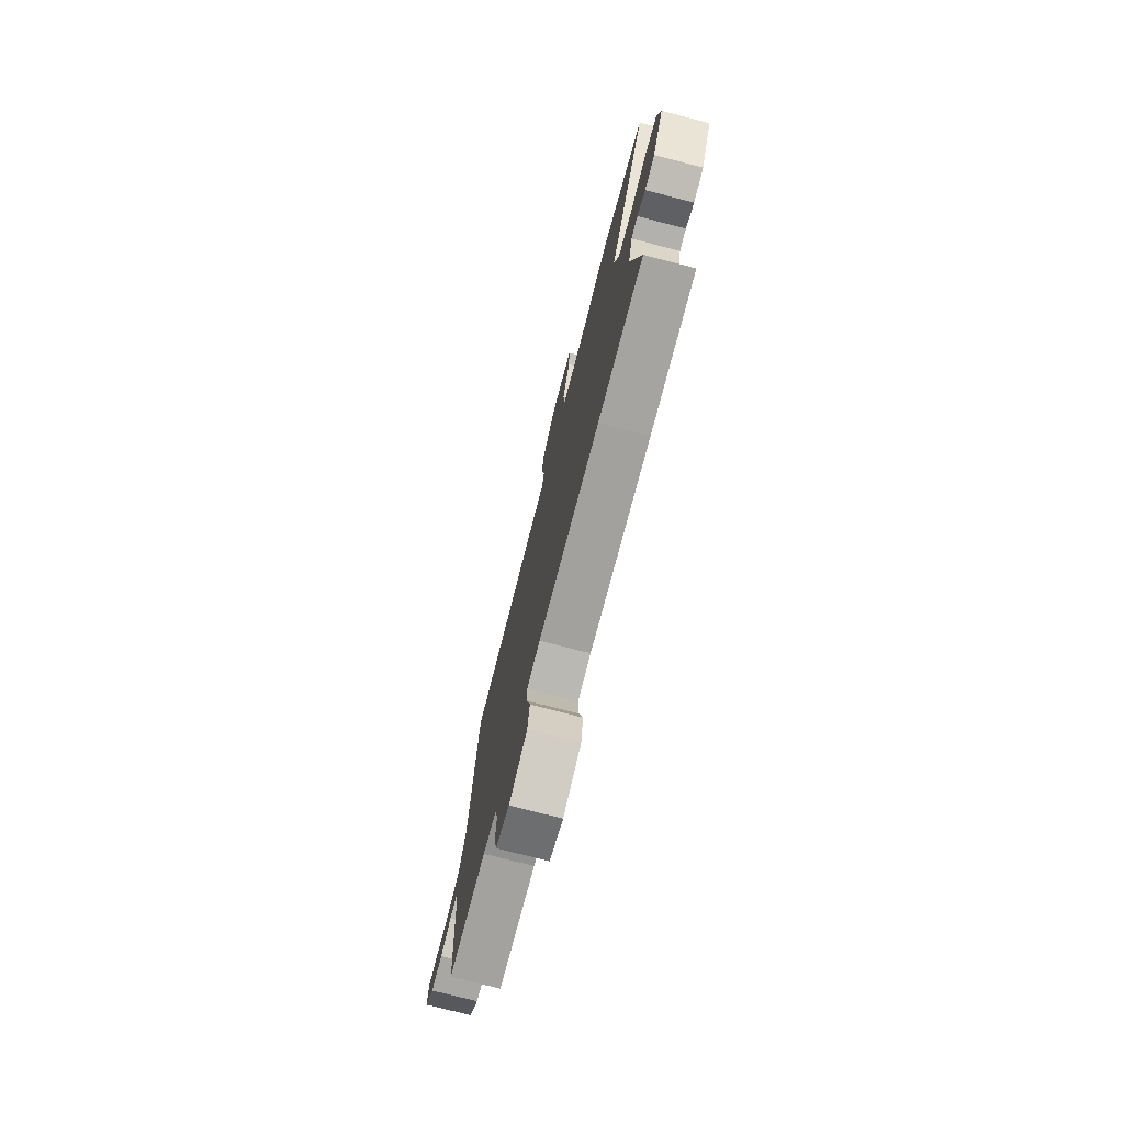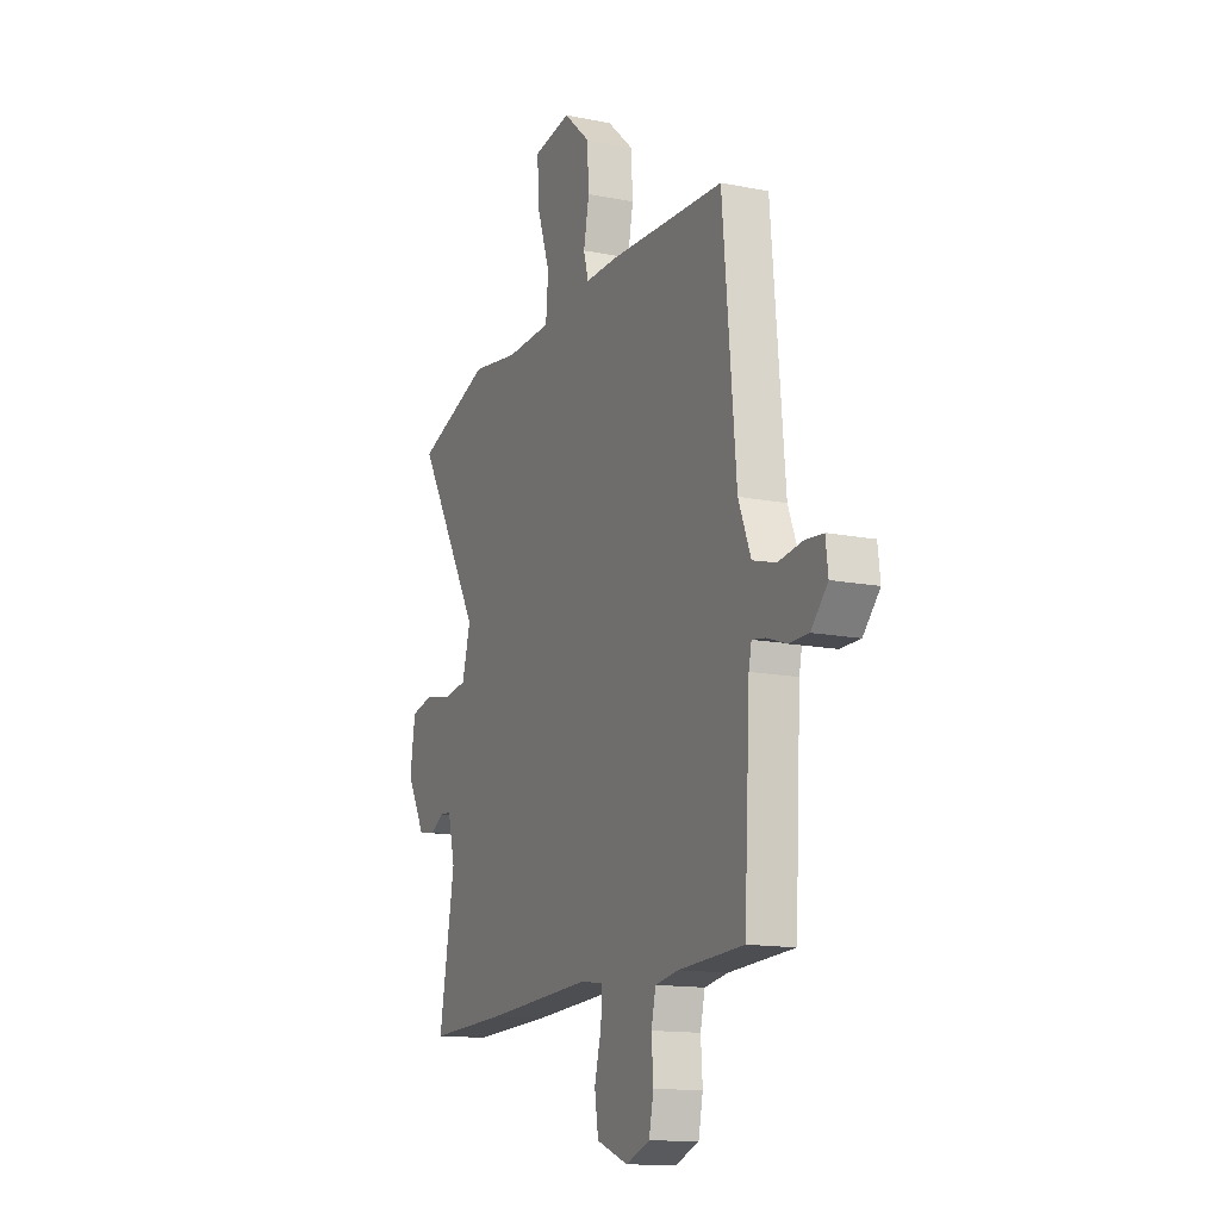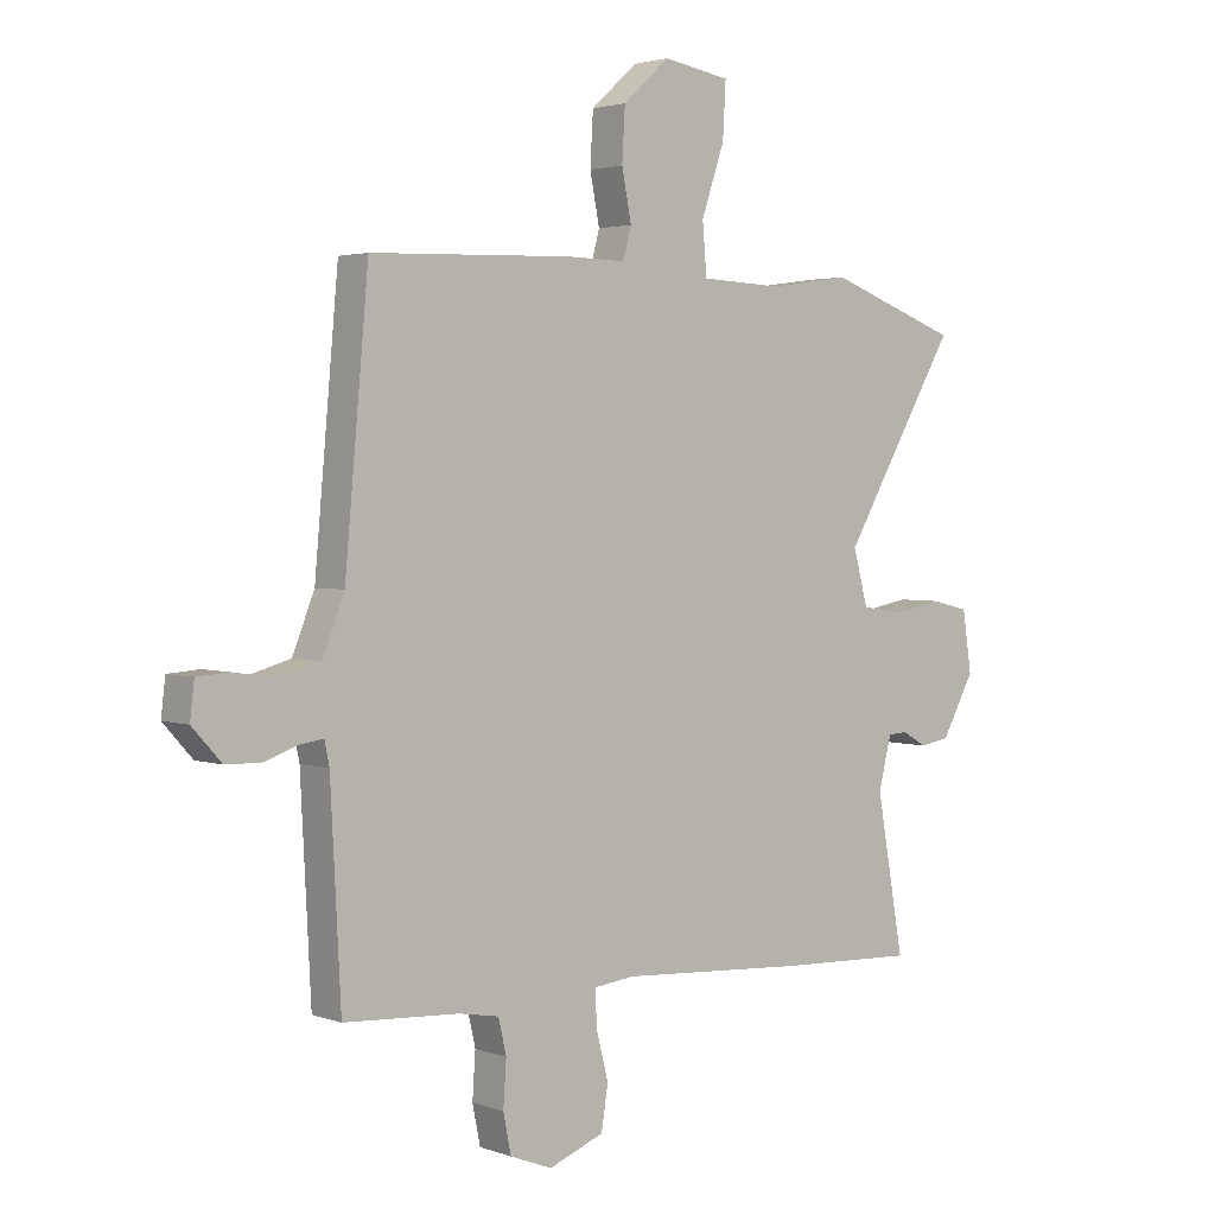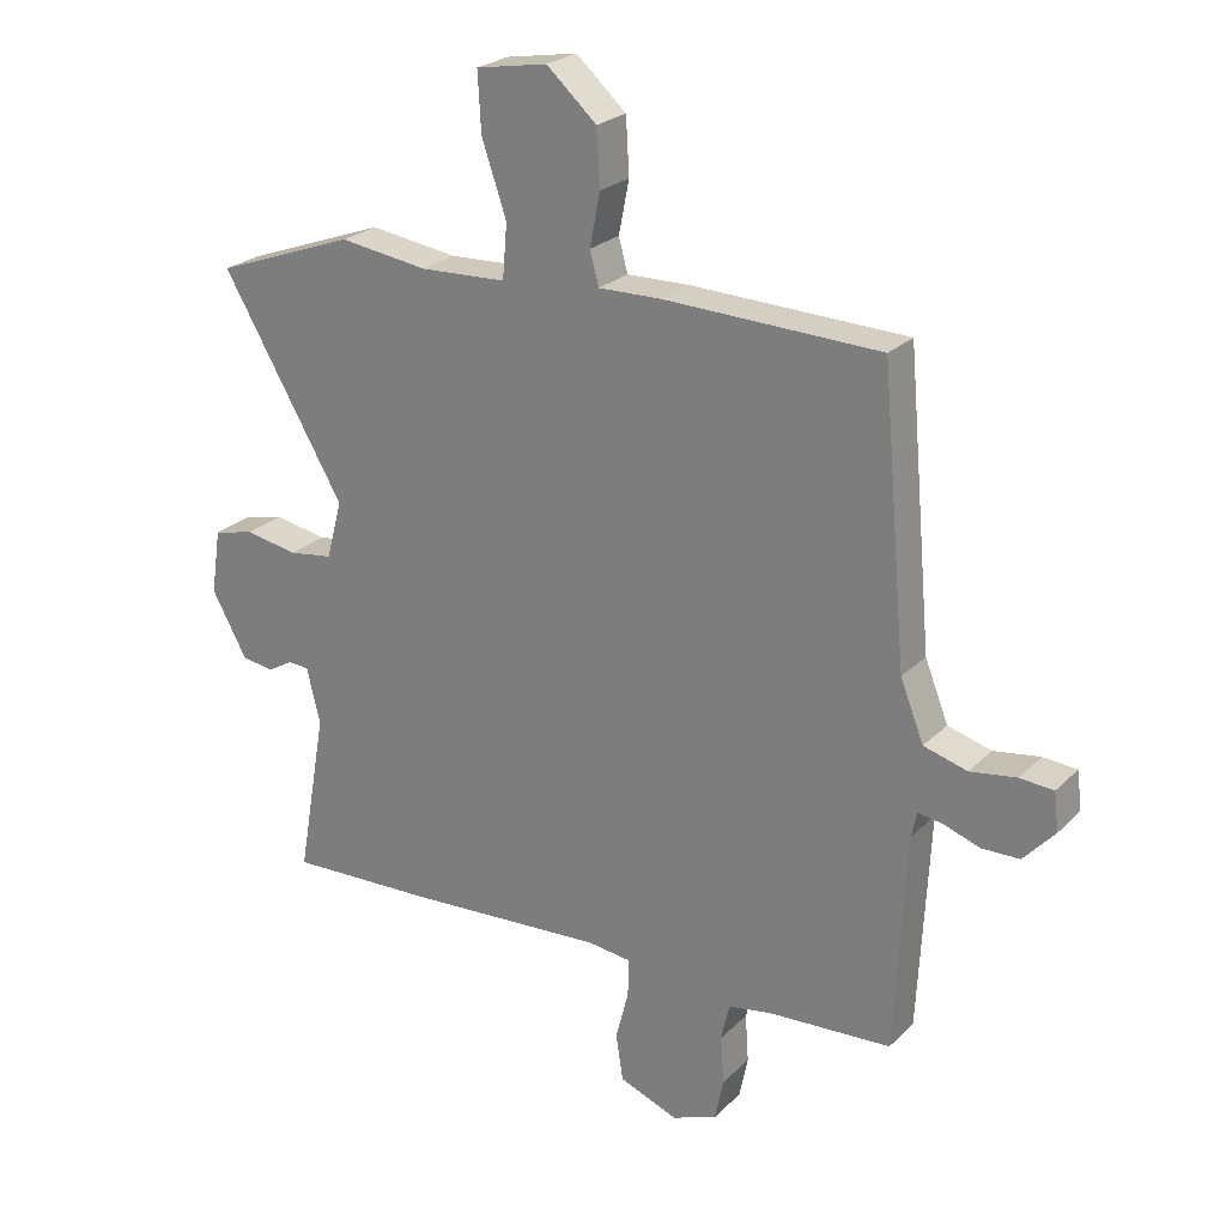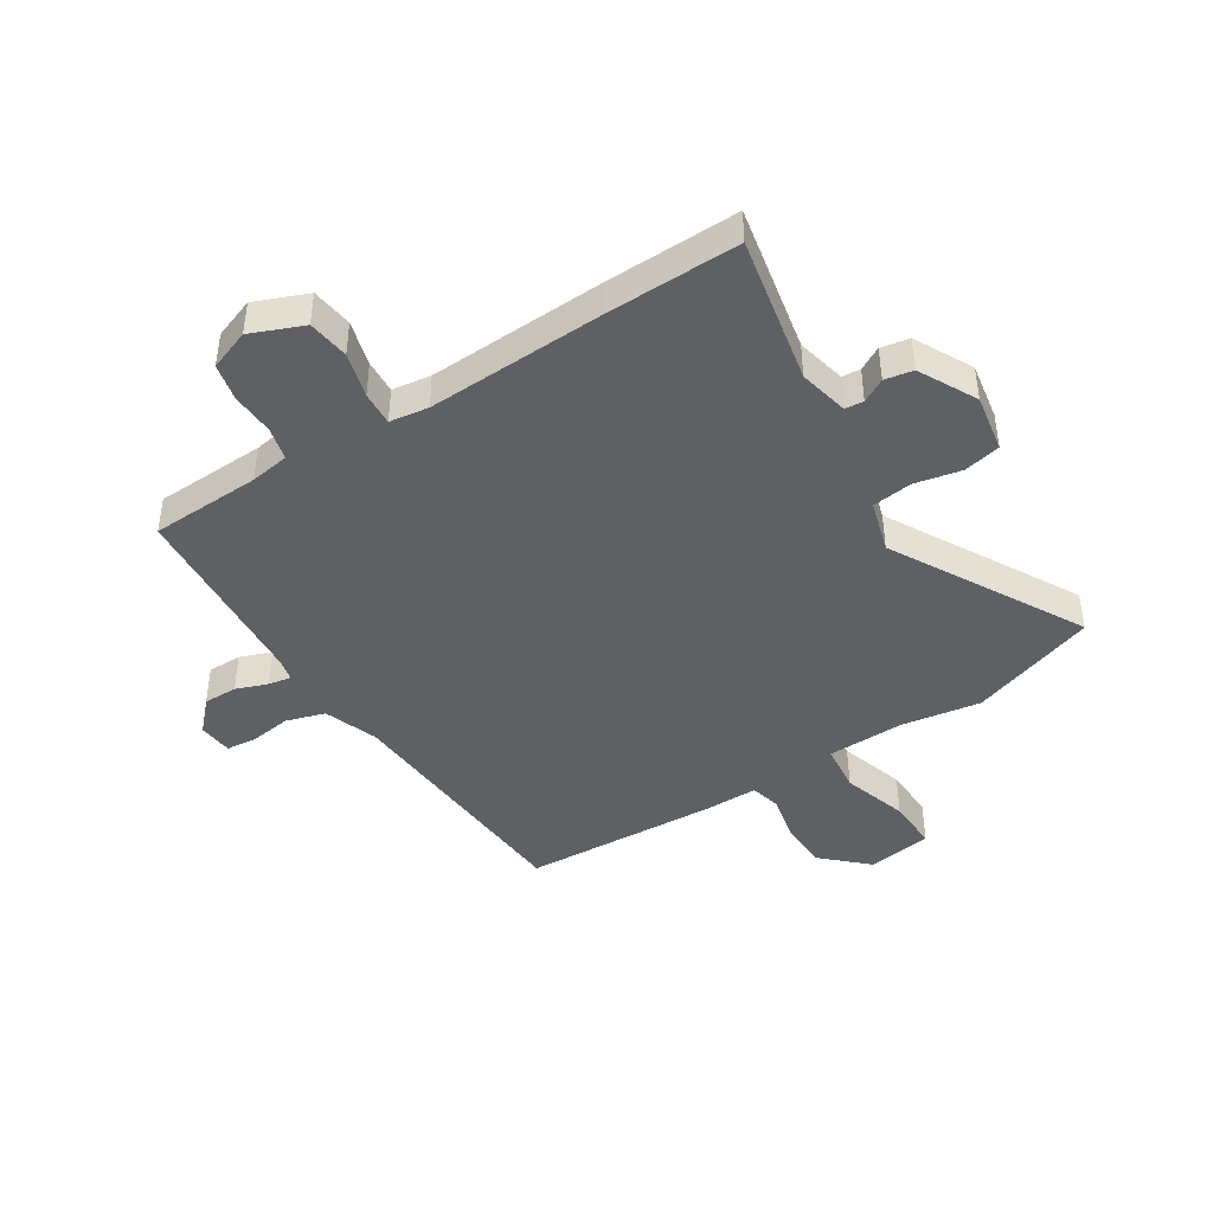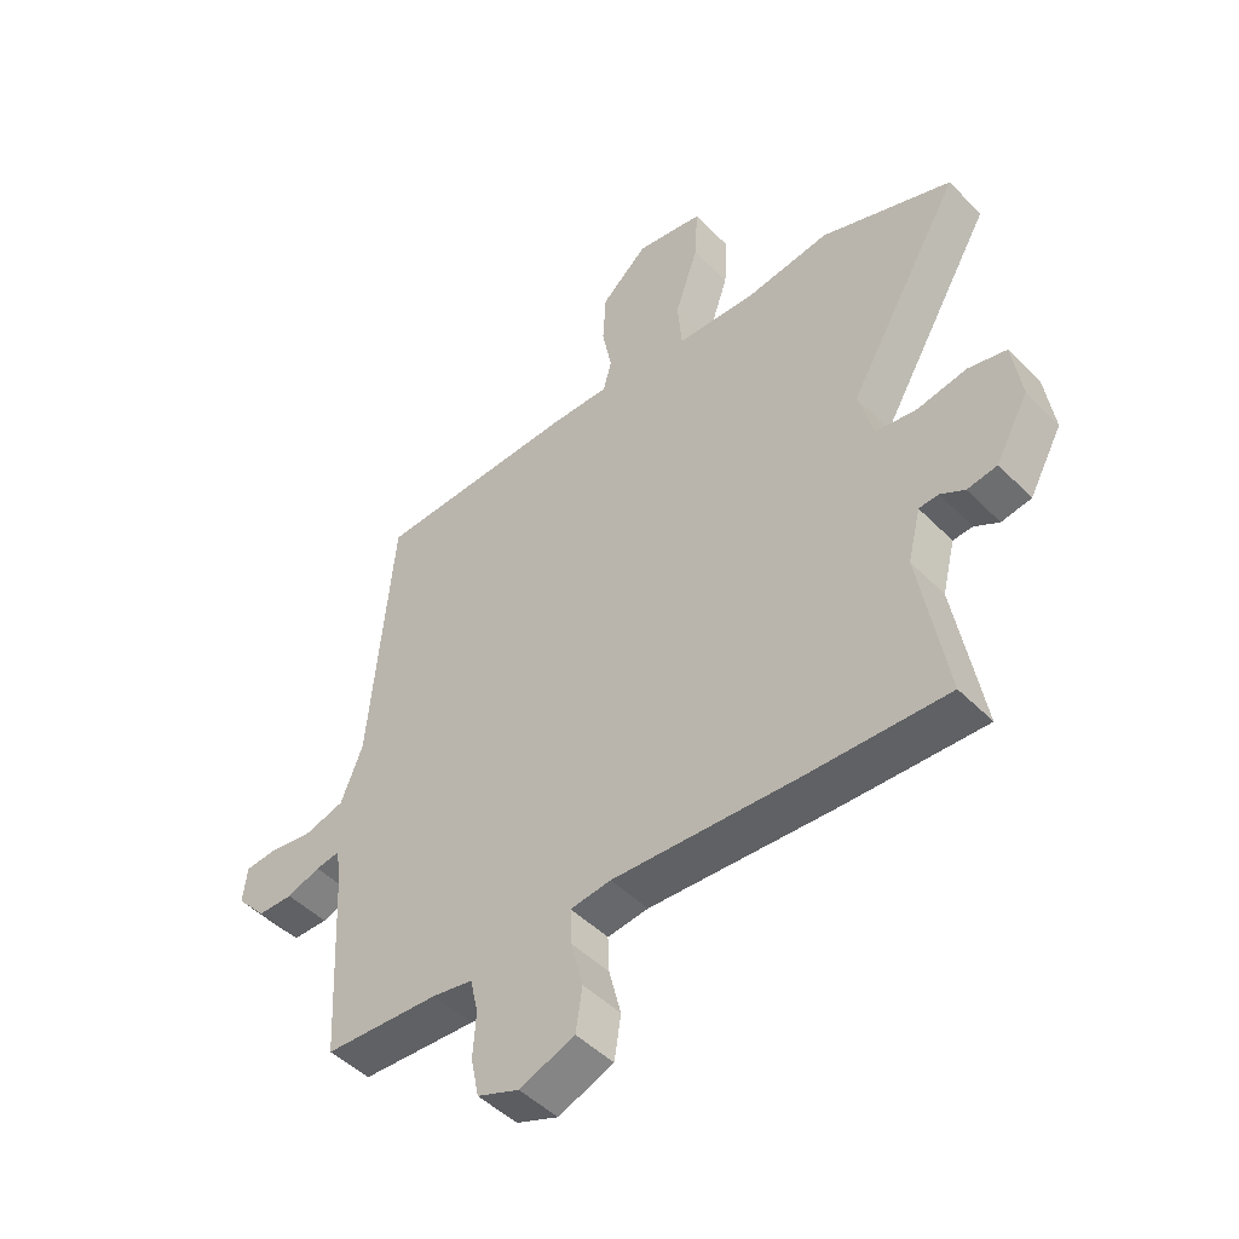
<metadata>
{"format":"obj","ext":"obj","renderer":"f3d","projection":"perspective","resolution":1024,"background":"white","views":[{"elev":-75.7,"azim":-104.4,"up":"+Z"},{"elev":-13.7,"azim":65.8,"up":"+Z"},{"elev":2.7,"azim":140.5,"up":"+Z"},{"elev":24.3,"azim":33.0,"up":"+Z"},{"elev":-43.6,"azim":-148.8,"up":"+Y"},{"elev":-47.6,"azim":-138.4,"up":"+Z"}]}
</metadata>
<code>
v -0.339 0.07 -0.494
v -0.565 0.07 -0.503
v -0.52 0.07 -0.248
v -0.541 0.07 -0.163
v -0.573 0.07 -0.161
v -0.613 0.07 -0.184
v -0.662 0.07 -0.176
v -0.716 0.07 -0.078
v -0.701 0.07 0.022
v -0.638 0.07 0.037
v -0.557 0.07 0.022
v -0.489 0.07 0.032
v -0.465 0.07 0.122
v -0.653 0.07 0.444
v -0.437 0.07 0.523
v -0.301 0.07 0.504
v -0.168 0.07 0.51
v -0.161 0.07 0.593
v -0.199 0.07 0.705
v -0.204 0.07 0.795
v -0.094 0.07 0.814
v -0.017 0.07 0.745
v -0.012 0.07 0.659
v -0.028 0.07 0.578
v -0.014 0.07 0.527
v 0.082 0.07 0.529
v 0.415 0.07 0.518
v 0.454 0.07 0.083
v 0.49 0.07 -0.008
v 0.557 0.07 -0.027
v 0.628 0.07 -0.016
v 0.68 0.07 -0.02
v 0.687 0.07 -0.079
v 0.639 0.07 -0.132
v 0.581 0.07 -0.133
v 0.526 0.07 -0.114
v 0.487 0.07 -0.108
v 0.479 0.07 -0.147
v 0.462 0.07 -0.48
v 0.273 0.07 -0.491
v 0.206 0.07 -0.503
v 0.193 0.07 -0.56
v 0.198 0.07 -0.634
v 0.185 0.07 -0.698
v 0.116 0.07 -0.725
v 0.025 0.07 -0.69
v 0.014 0.07 -0.619
v 0.034 0.07 -0.541
v 0.036 0.07 -0.483
v -0.031 0.07 -0.475
v -0.339 0 -0.494
v -0.565 0 -0.503
v -0.52 0 -0.248
v -0.541 0 -0.163
v -0.573 0 -0.161
v -0.613 0 -0.184
v -0.662 0 -0.176
v -0.716 0 -0.078
v -0.701 0 0.022
v -0.638 0 0.037
v -0.557 0 0.022
v -0.489 0 0.032
v -0.465 0 0.122
v -0.653 0 0.444
v -0.437 0 0.523
v -0.301 0 0.504
v -0.168 0 0.51
v -0.161 0 0.593
v -0.199 0 0.705
v -0.204 0 0.795
v -0.094 0 0.814
v -0.017 0 0.745
v -0.012 0 0.659
v -0.028 0 0.578
v -0.014 0 0.527
v 0.082 0 0.529
v 0.415 0 0.518
v 0.454 0 0.083
v 0.49 0 -0.008
v 0.557 0 -0.027
v 0.628 0 -0.016
v 0.68 0 -0.02
v 0.687 0 -0.079
v 0.639 0 -0.132
v 0.581 0 -0.133
v 0.526 0 -0.114
v 0.487 0 -0.108
v 0.479 0 -0.147
v 0.462 0 -0.48
v 0.273 0 -0.491
v 0.206 0 -0.503
v 0.193 0 -0.56
v 0.198 0 -0.634
v 0.185 0 -0.698
v 0.116 0 -0.725
v 0.025 0 -0.69
v 0.014 0 -0.619
v 0.034 0 -0.541
v 0.036 0 -0.483
v -0.031 0 -0.475
f 45 46 47 48
f 45 48 49
f 42 43 44 45
f 41 42 45 49
f 40 41 49 50
f 38 39 40 50
f 33 34 35 36
f 33 36 37
f 30 31 32 33
f 29 30 33 37
f 28 29 37 38
f 25 26 27 28
f 21 22 23 24
f 21 24 25
f 18 19 20 21
f 17 18 21 25
f 13 14 15 16
f 12 13 16 17
f 8 9 10 11
f 8 11 12
f 5 6 7 8
f 4 5 8 12
f 3 4 12 17
f 25 28 38 50
f 3 17 25 50
f 1 2 3 50
f 98 97 96 95
f 99 98 95
f 95 94 93 92
f 99 95 92 91
f 100 99 91 90
f 100 90 89 88
f 86 85 84 83
f 87 86 83
f 83 82 81 80
f 87 83 80 79
f 88 87 79 78
f 78 77 76 75
f 74 73 72 71
f 75 74 71
f 71 70 69 68
f 75 71 68 67
f 66 65 64 63
f 67 66 63 62
f 61 60 59 58
f 62 61 58
f 58 57 56 55
f 62 58 55 54
f 67 62 54 53
f 100 88 78 75
f 100 75 67 53
f 100 53 52 51
f 1 51 52 2
f 2 52 53 3
f 3 53 54 4
f 4 54 55 5
f 5 55 56 6
f 6 56 57 7
f 7 57 58 8
f 8 58 59 9
f 9 59 60 10
f 10 60 61 11
f 11 61 62 12
f 12 62 63 13
f 13 63 64 14
f 14 64 65 15
f 15 65 66 16
f 16 66 67 17
f 17 67 68 18
f 18 68 69 19
f 19 69 70 20
f 20 70 71 21
f 21 71 72 22
f 22 72 73 23
f 23 73 74 24
f 24 74 75 25
f 25 75 76 26
f 26 76 77 27
f 27 77 78 28
f 28 78 79 29
f 29 79 80 30
f 30 80 81 31
f 31 81 82 32
f 32 82 83 33
f 33 83 84 34
f 34 84 85 35
f 35 85 86 36
f 36 86 87 37
f 37 87 88 38
f 38 88 89 39
f 39 89 90 40
f 40 90 91 41
f 41 91 92 42
f 42 92 93 43
f 43 93 94 44
f 44 94 95 45
f 45 95 96 46
f 46 96 97 47
f 47 97 98 48
f 48 98 99 49
f 49 99 100 50
f 50 100 51 1

</code>
